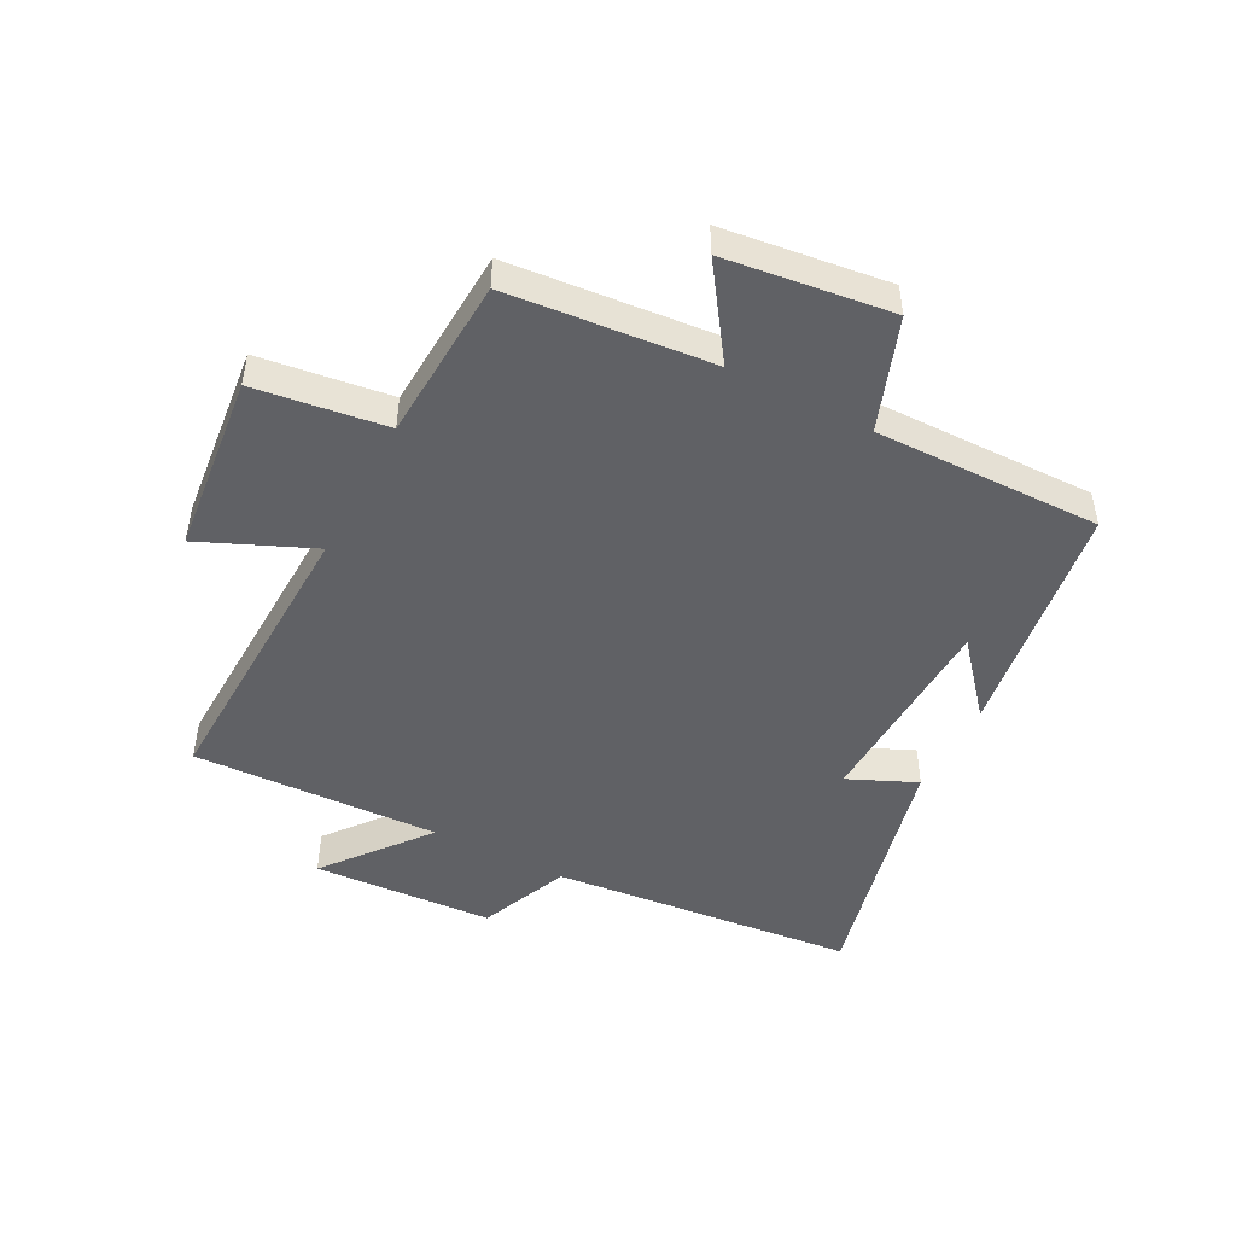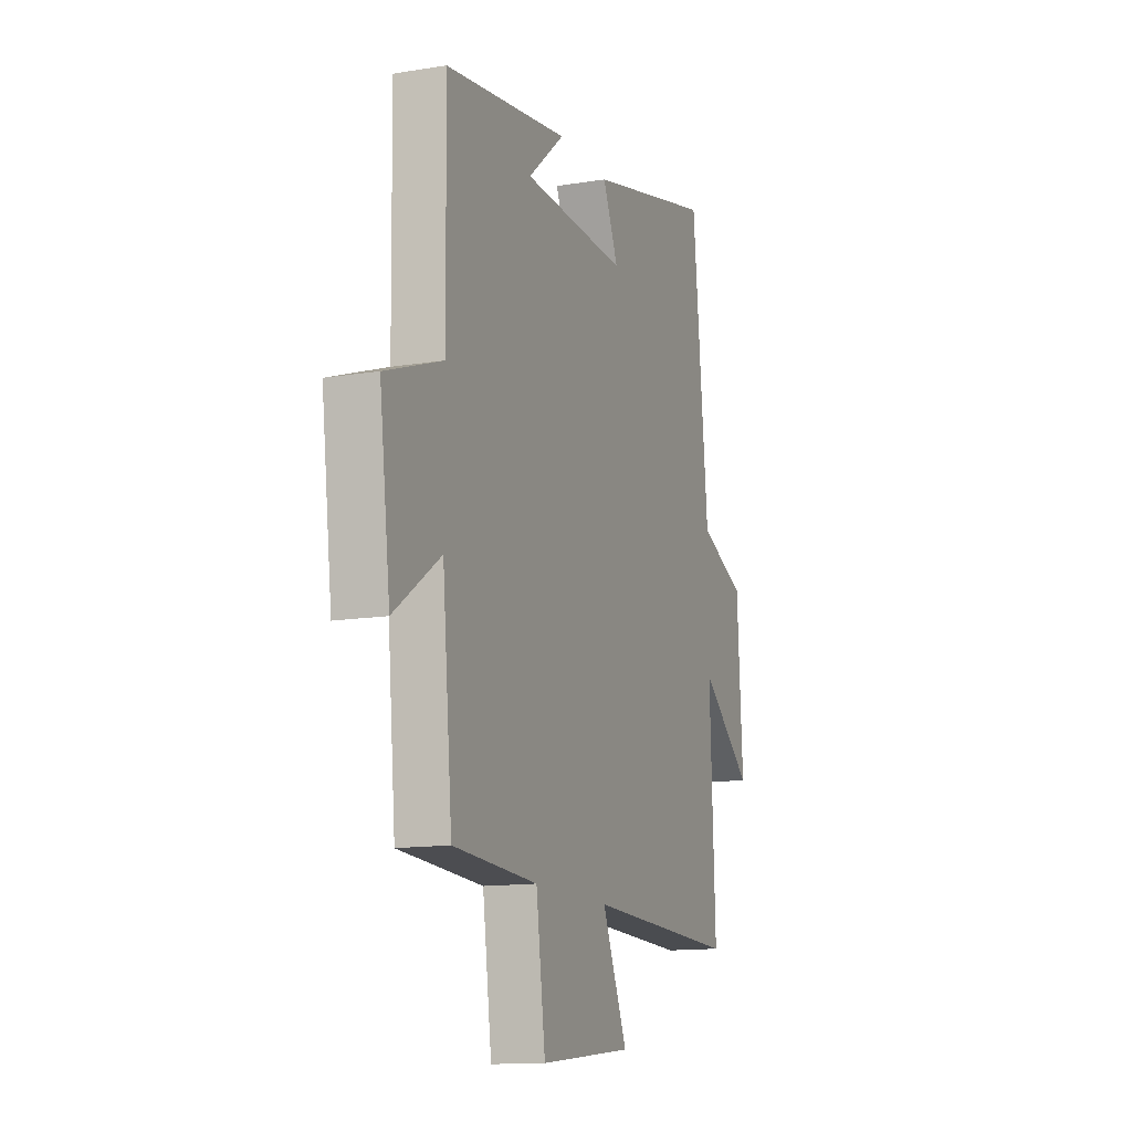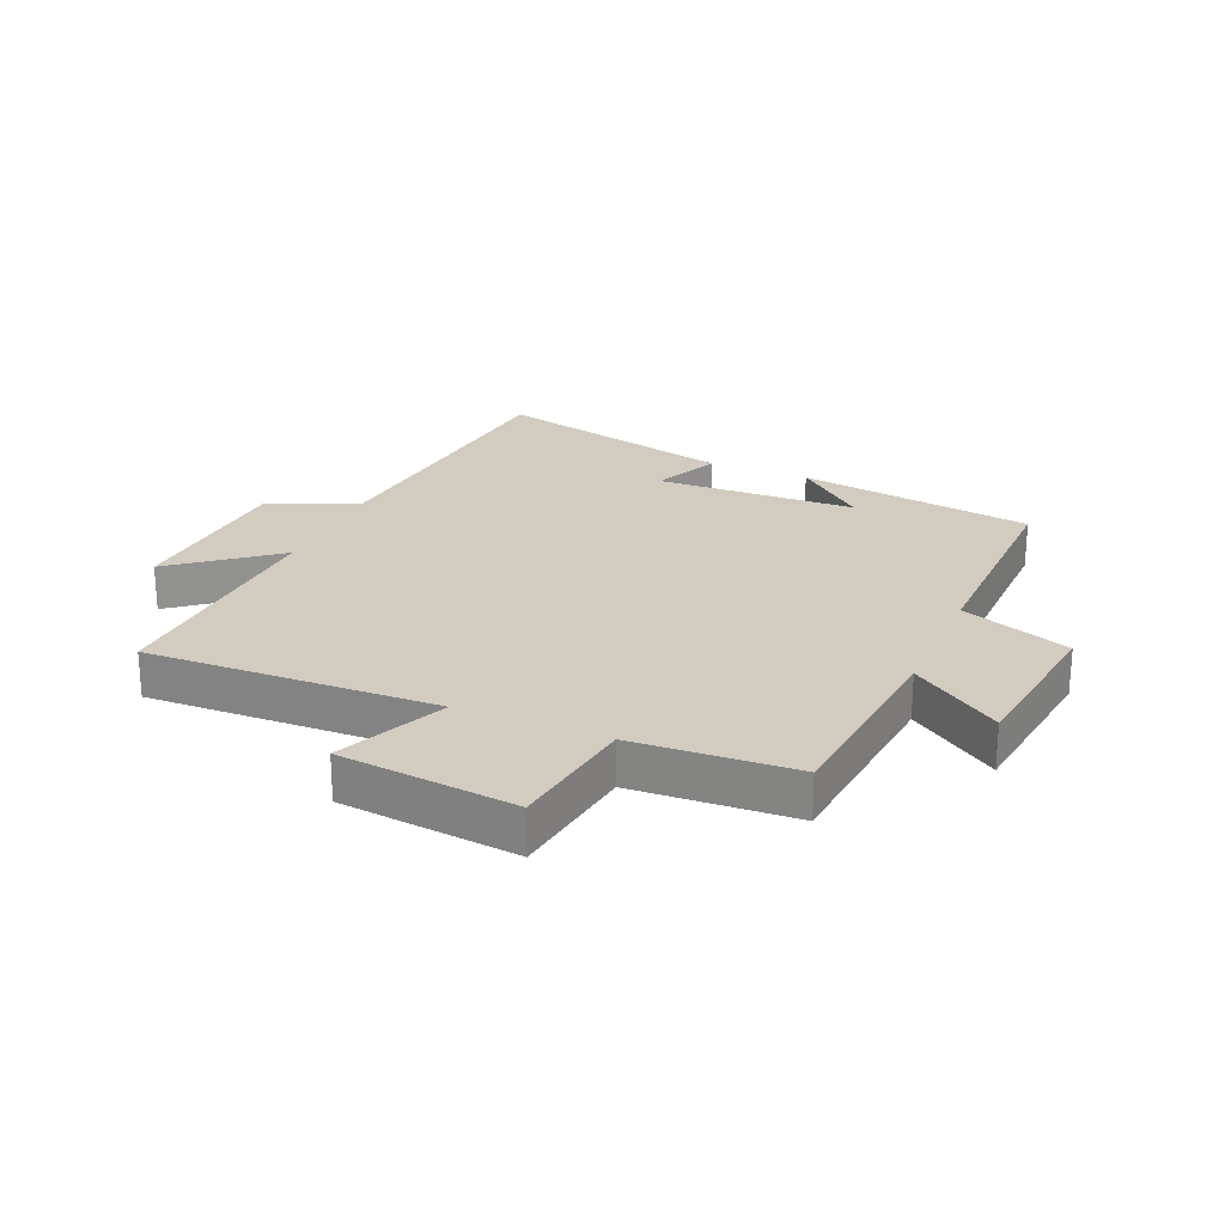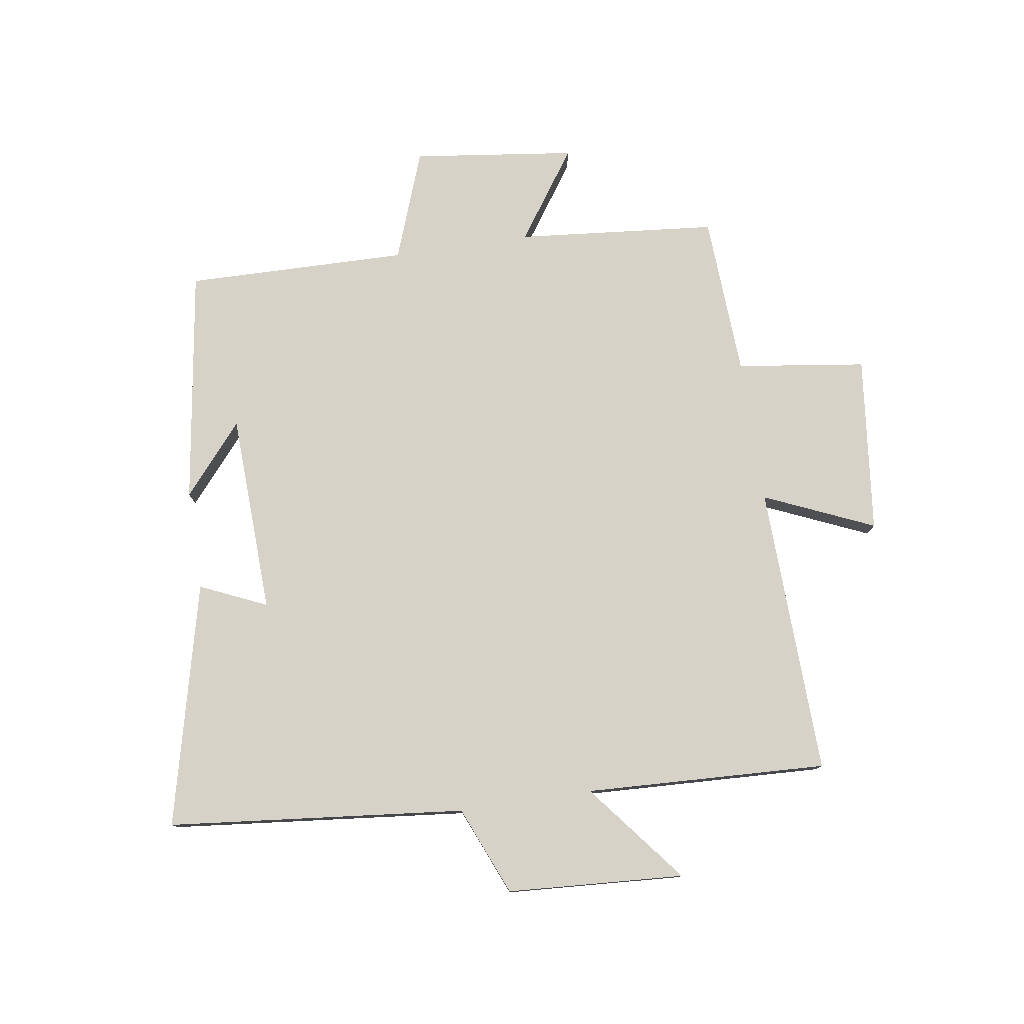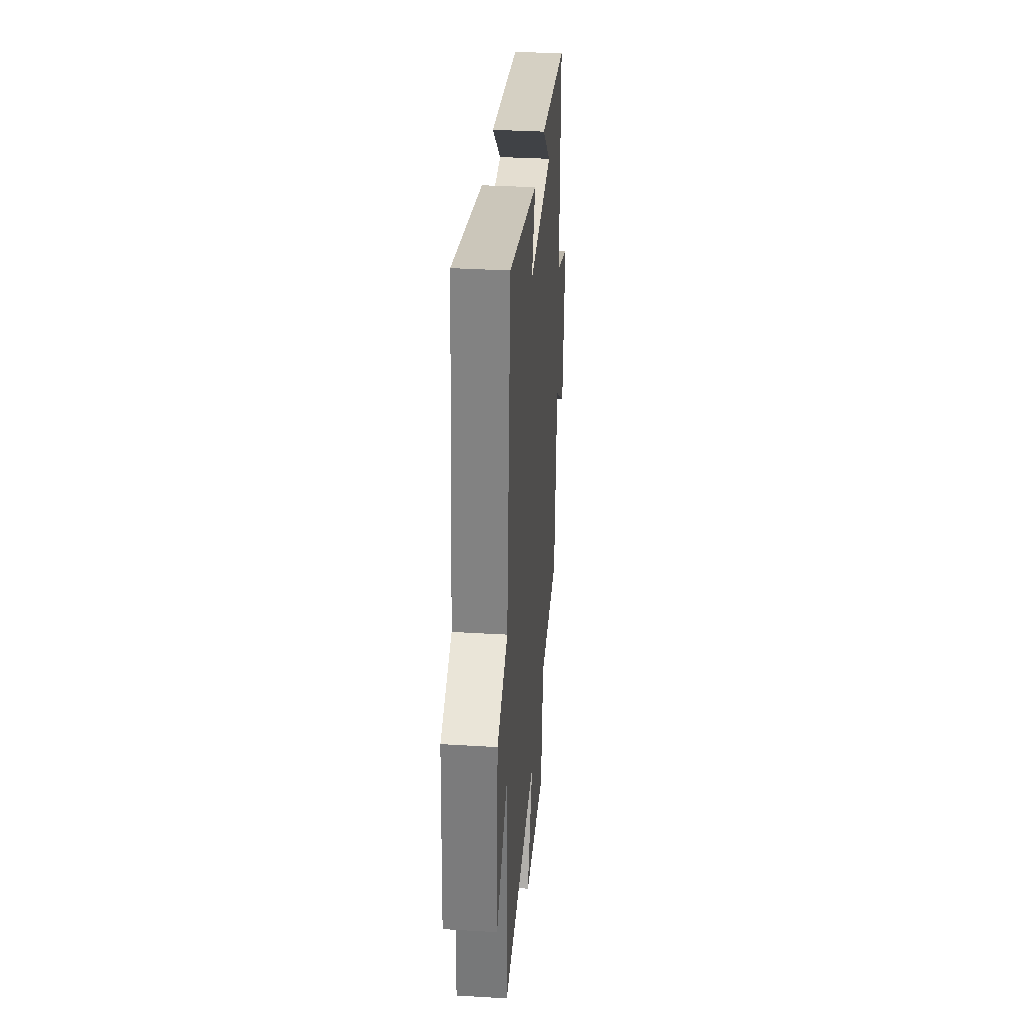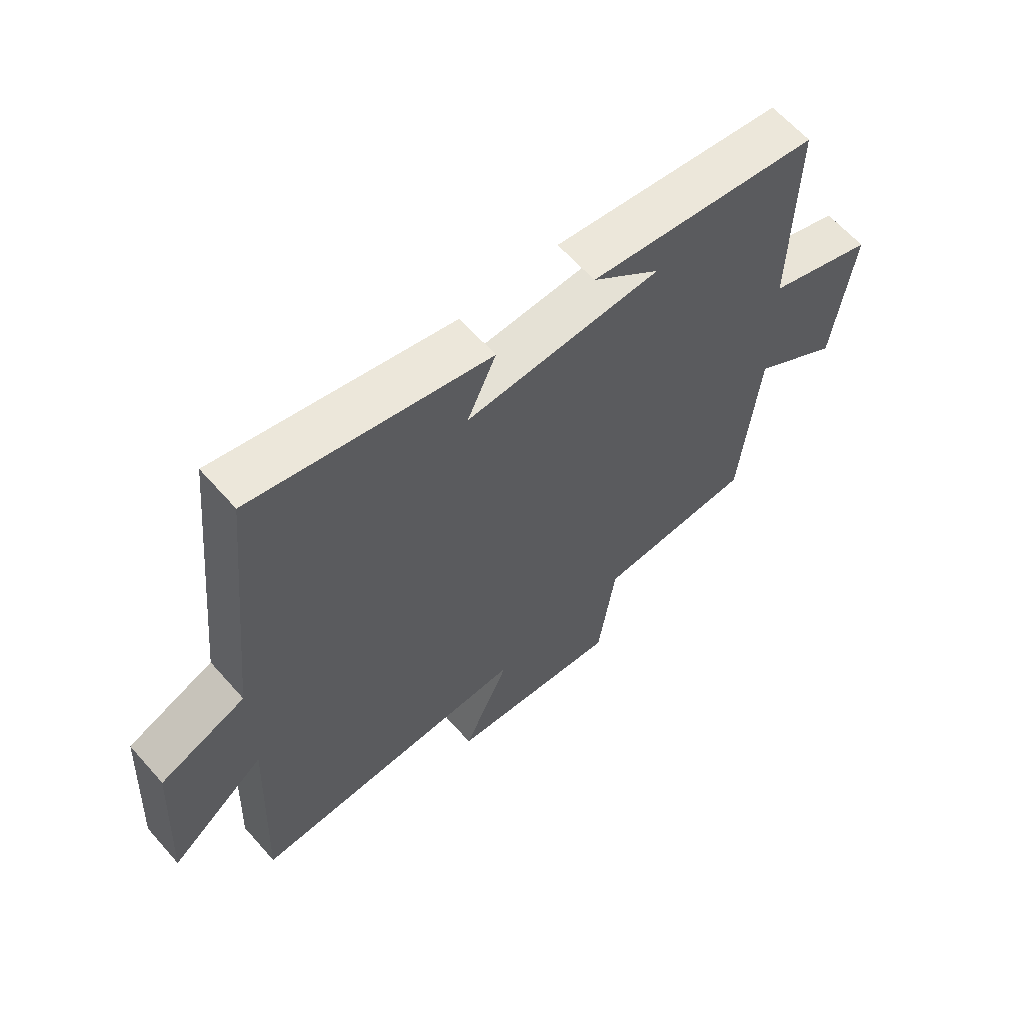
<metadata>
{"format":"obj","ext":"obj","renderer":"f3d","projection":"perspective","resolution":1024,"background":"white","views":[{"elev":-47.9,"azim":-117.7,"up":"+Y"},{"elev":-13.3,"azim":-69.4,"up":"+Z"},{"elev":24.0,"azim":-156.8,"up":"+Y"},{"elev":78.2,"azim":81.4,"up":"+Y"},{"elev":34.5,"azim":94.6,"up":"+Z"},{"elev":63.0,"azim":138.6,"up":"+Z"}]}
</metadata>
<code>
v -0.506 0.07 0.442
v -0.117 0.07 0.5
v -0.232 0.07 0.402
v 0.098 0.07 0.39
v 0.049 0.07 0.5
v 0.45 0.07 0.597
v 0.5 0.07 0.106
v 0.646 0.07 0.045
v 0.664 0.07 -0.247
v 0.5 0.07 -0.116
v 0.517 0.07 -0.515
v 0.039 0.07 -0.5
v 0.118 0.07 -0.681
v -0.174 0.07 -0.713
v -0.203 0.07 -0.5
v -0.469 0.07 -0.486
v -0.5 0.07 -0.156
v -0.647 0.07 -0.258
v -0.681 0.07 0.01
v -0.5 0.07 0.076
v -0.506 0 0.442
v -0.117 0 0.5
v -0.232 0 0.402
v 0.098 0 0.39
v 0.049 0 0.5
v 0.45 0 0.597
v 0.5 0 0.106
v 0.646 0 0.045
v 0.664 0 -0.247
v 0.5 0 -0.116
v 0.517 0 -0.515
v 0.039 0 -0.5
v 0.118 0 -0.681
v -0.174 0 -0.713
v -0.203 0 -0.5
v -0.469 0 -0.486
v -0.5 0 -0.156
v -0.647 0 -0.258
v -0.681 0 0.01
v -0.5 0 0.076
f 17 18 19 20
f 15 16 17 20
f 15 20 1
f 12 13 14 15
f 12 15 1
f 10 11 12 1
f 7 8 9 10
f 6 7 10
f 5 6 10
f 4 5 10
f 3 4 10
f 3 10 1
f 1 2 3
f 40 39 38 37
f 40 37 36 35
f 21 40 35
f 35 34 33 32
f 21 35 32
f 21 32 31 30
f 30 29 28 27
f 30 27 26
f 30 26 25
f 30 25 24
f 30 24 23
f 21 30 23
f 23 22 21
f 1 21 22 2
f 2 22 23 3
f 3 23 24 4
f 4 24 25 5
f 5 25 26 6
f 6 26 27 7
f 7 27 28 8
f 8 28 29 9
f 9 29 30 10
f 10 30 31 11
f 11 31 32 12
f 12 32 33 13
f 13 33 34 14
f 14 34 35 15
f 15 35 36 16
f 16 36 37 17
f 17 37 38 18
f 18 38 39 19
f 19 39 40 20
f 20 40 21 1

</code>
